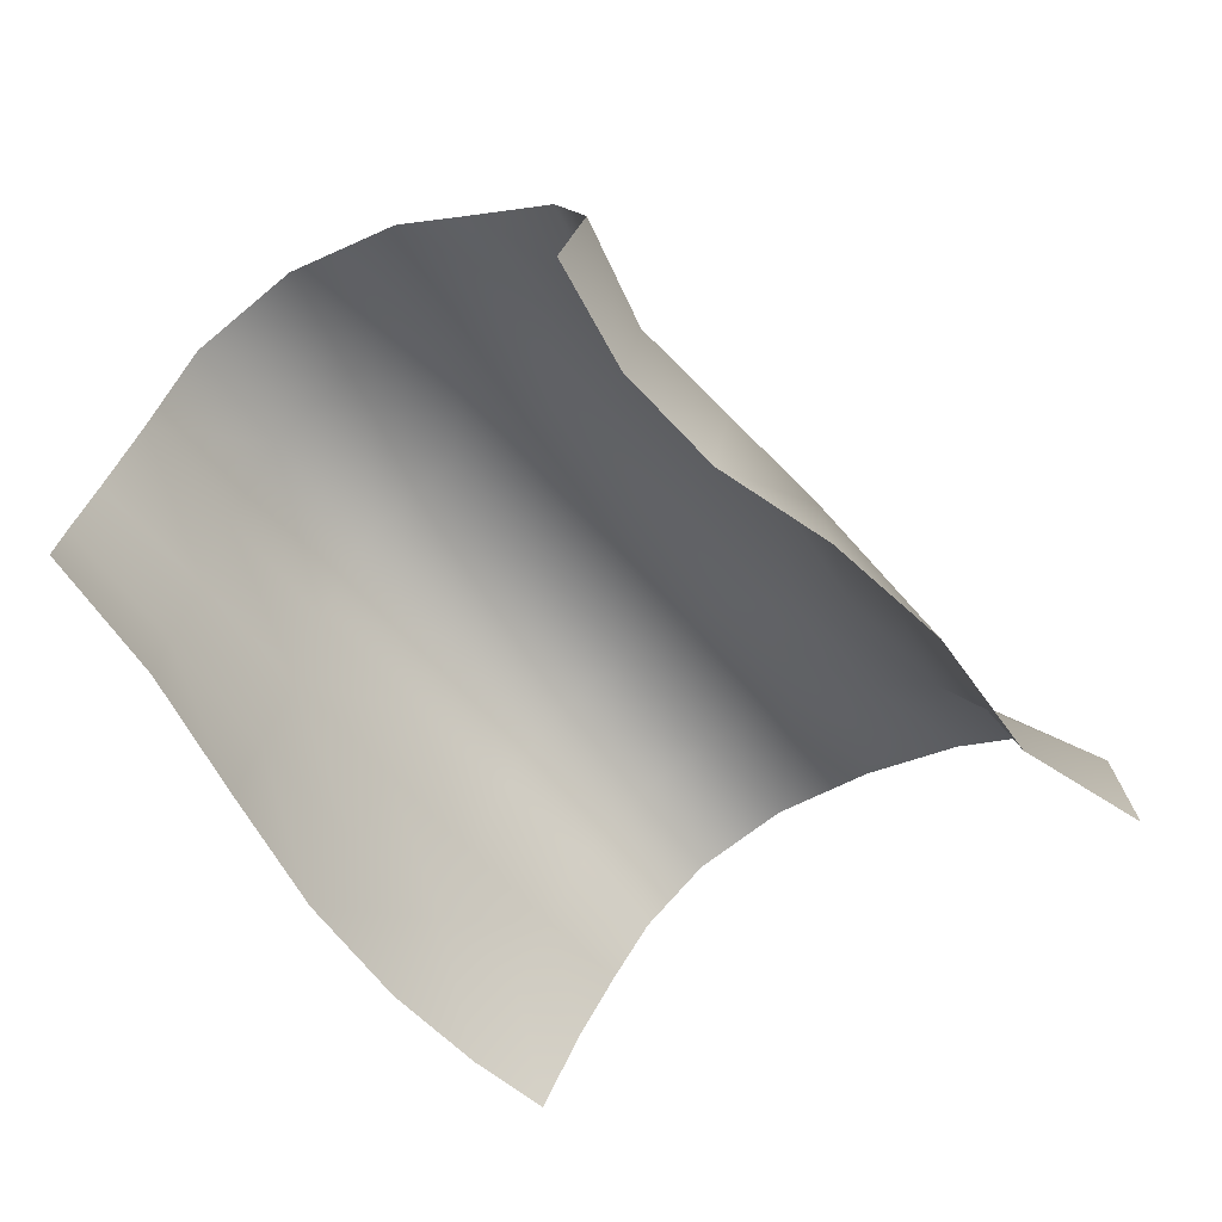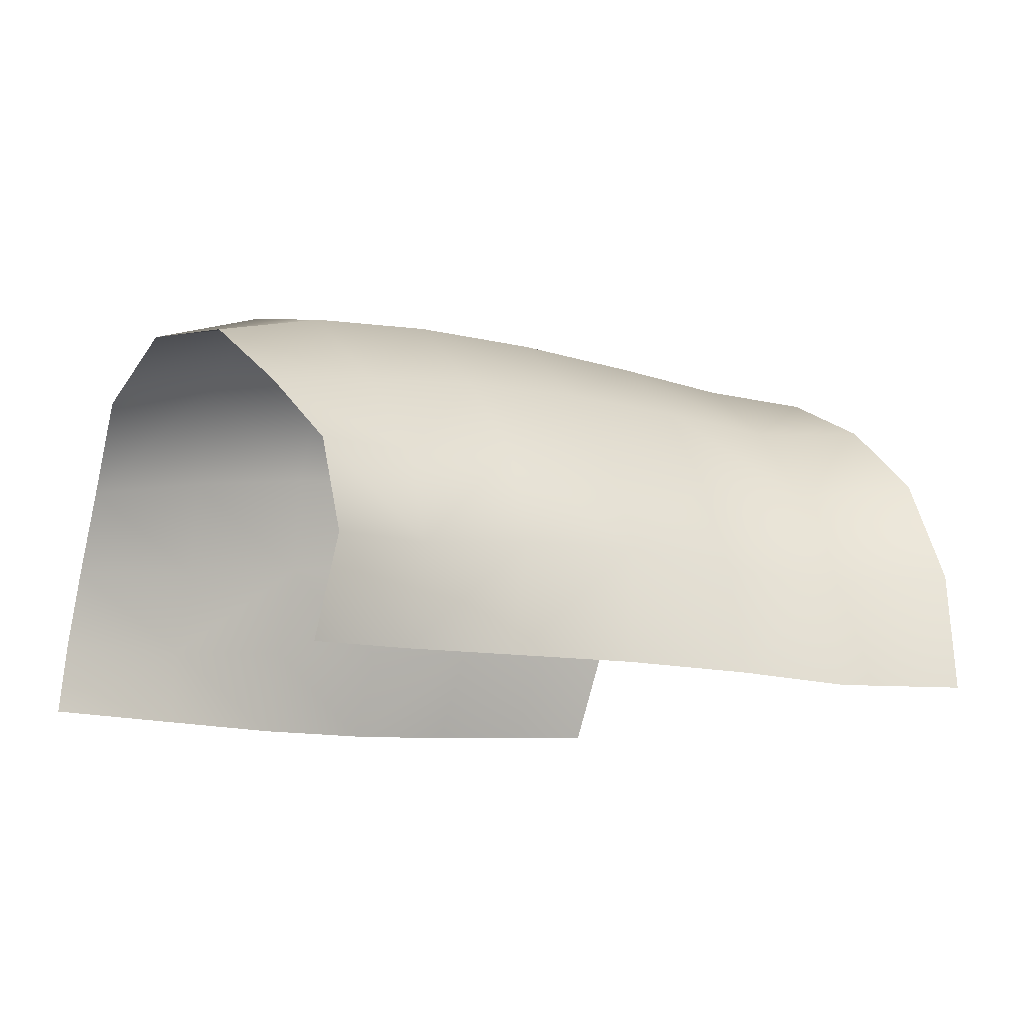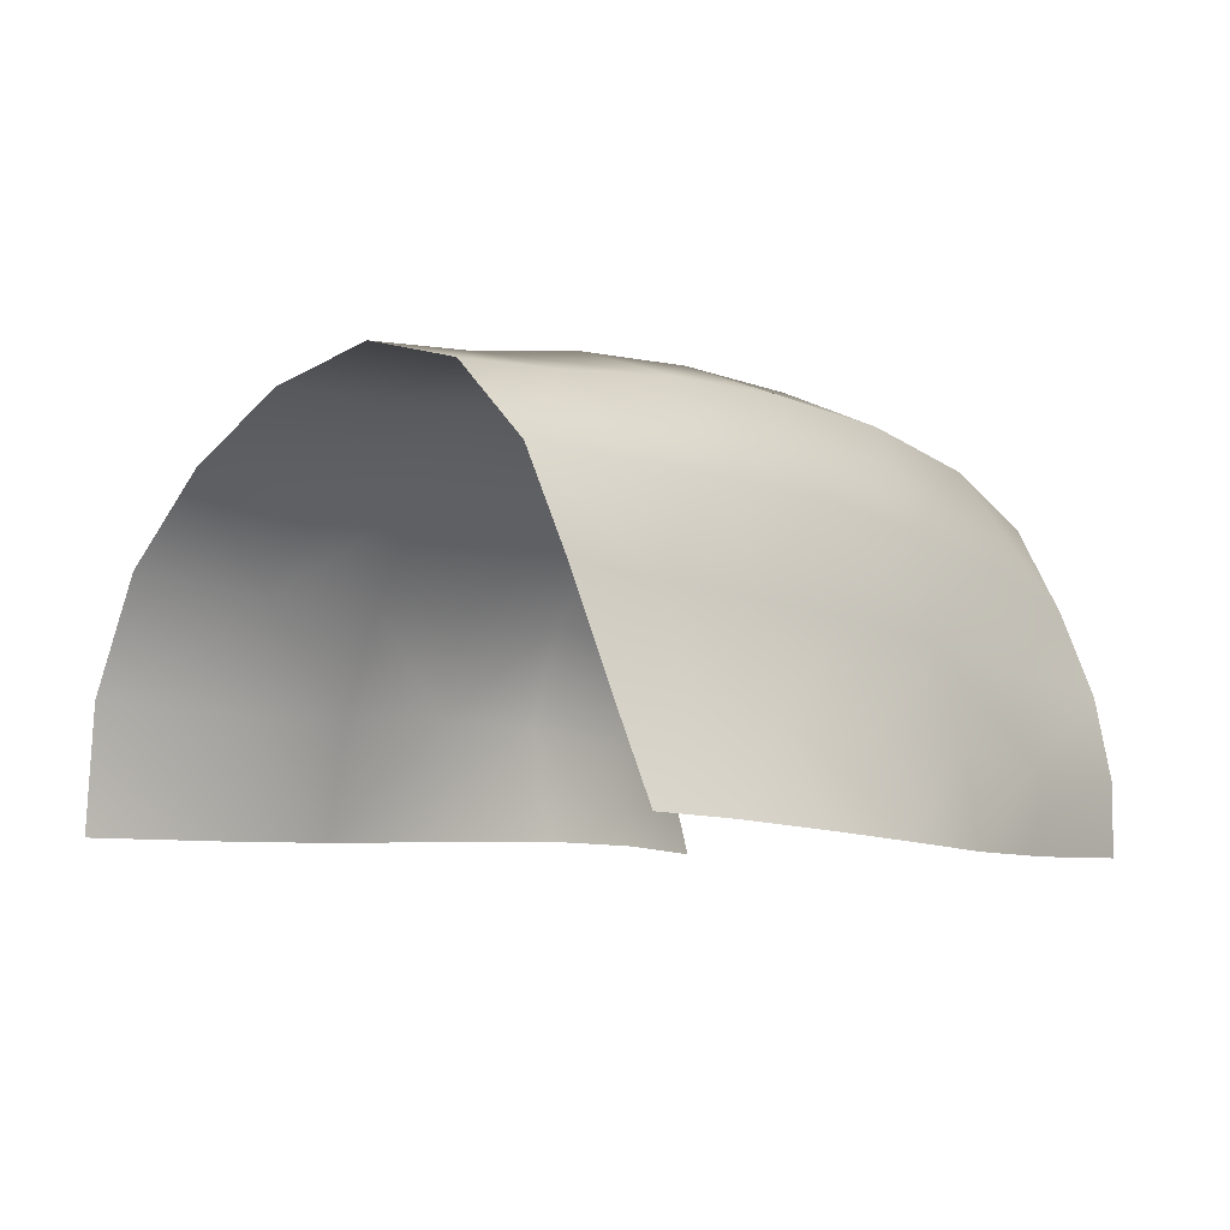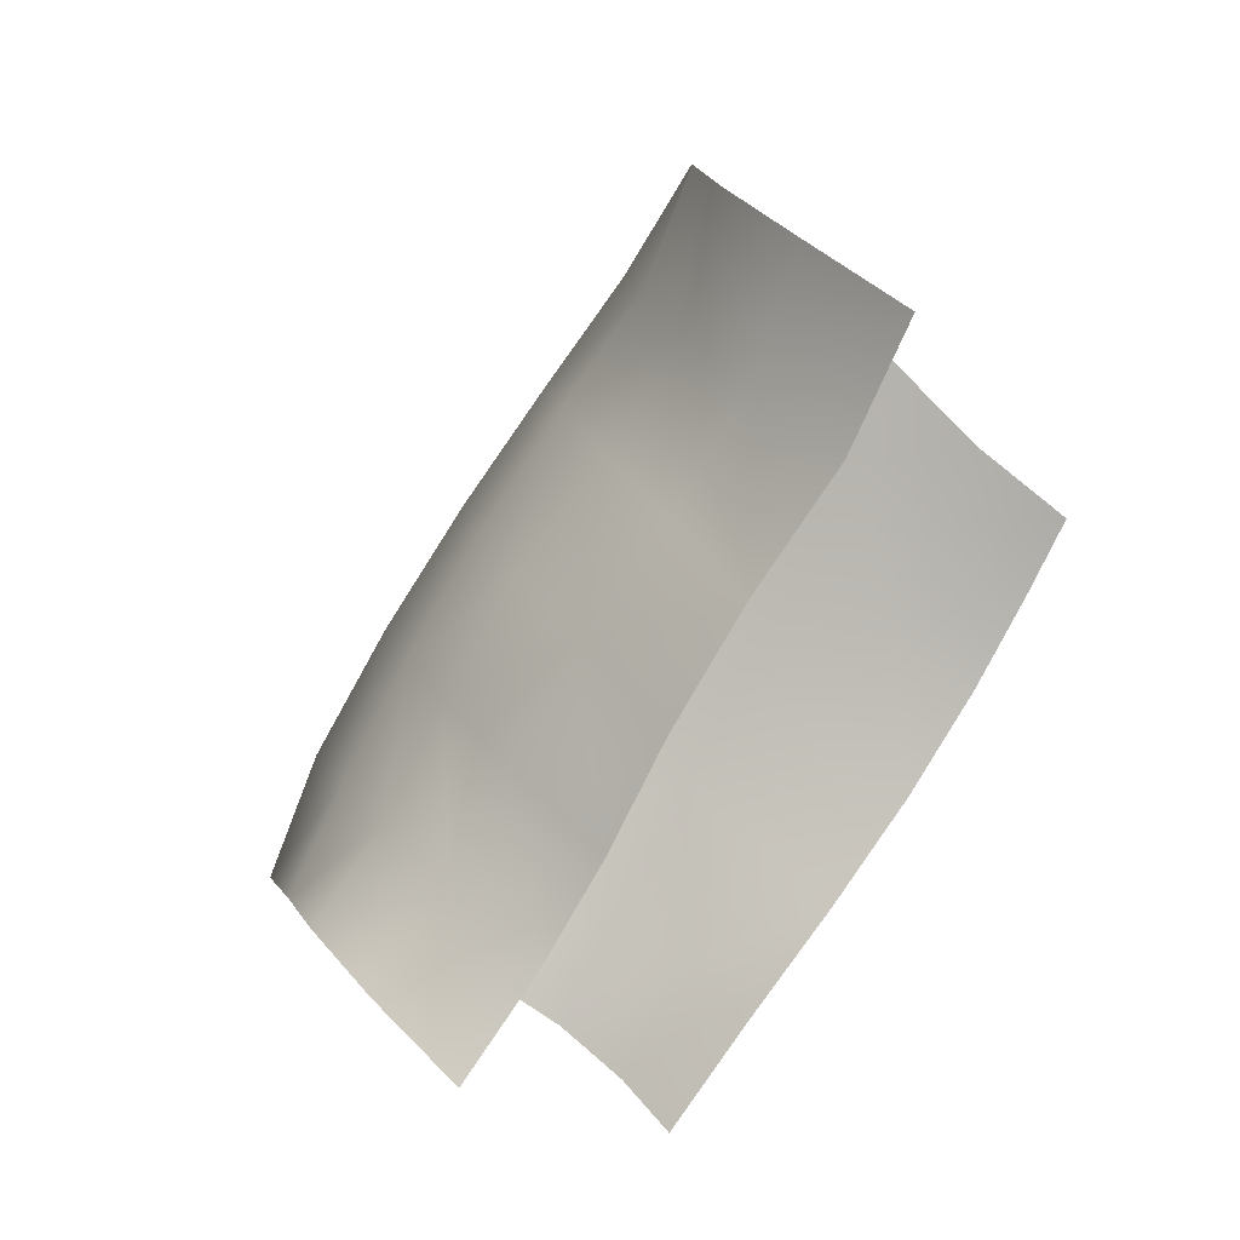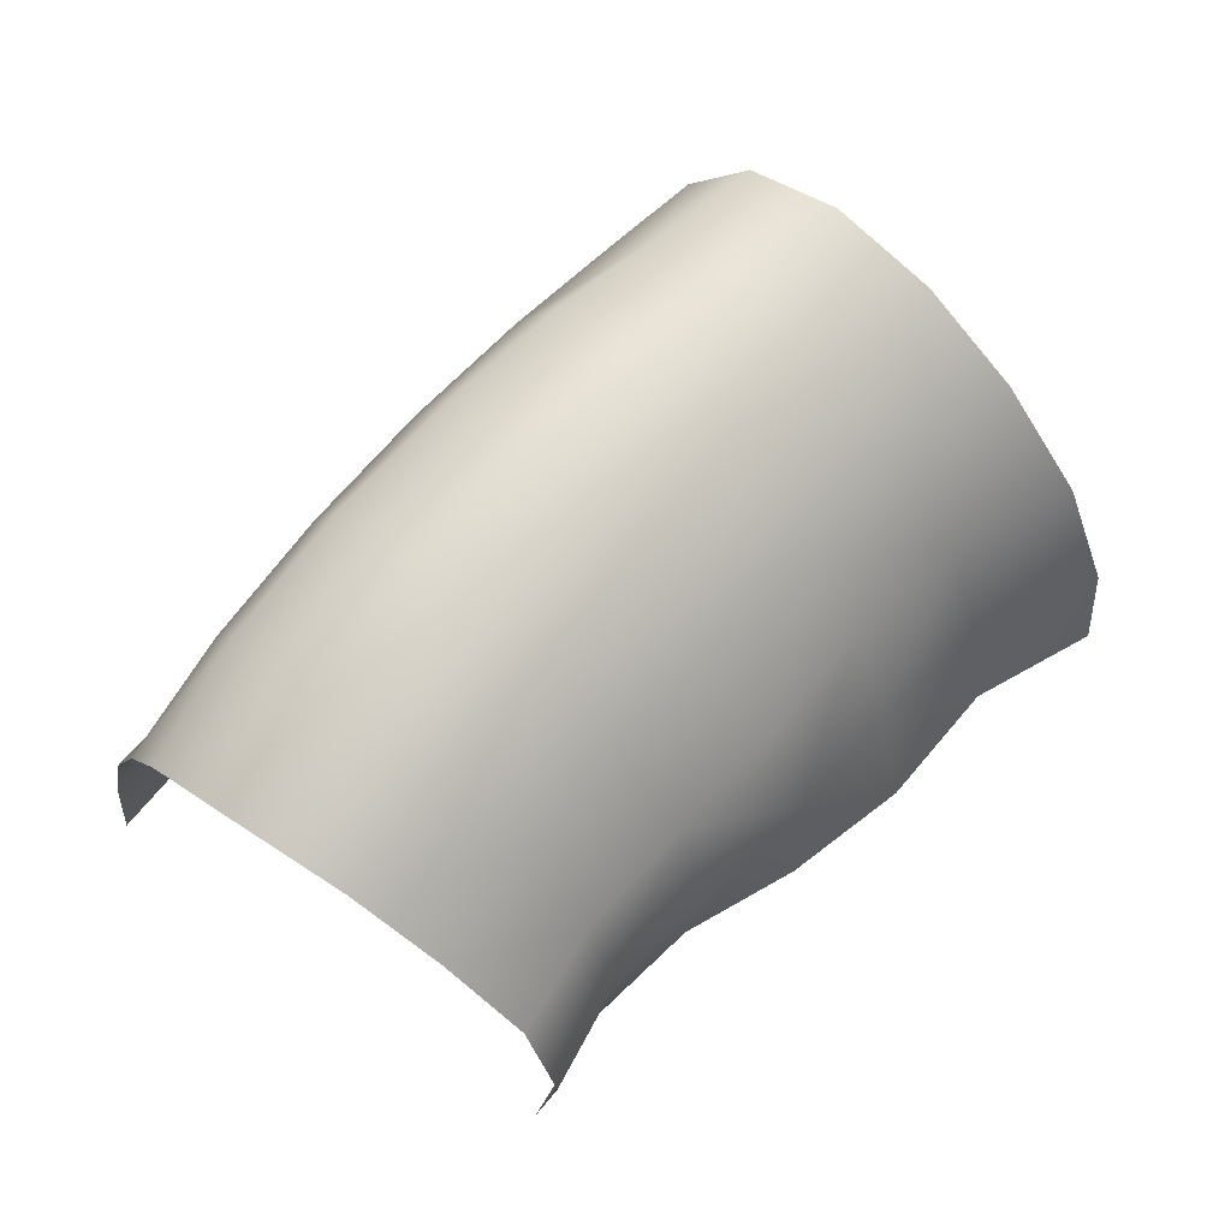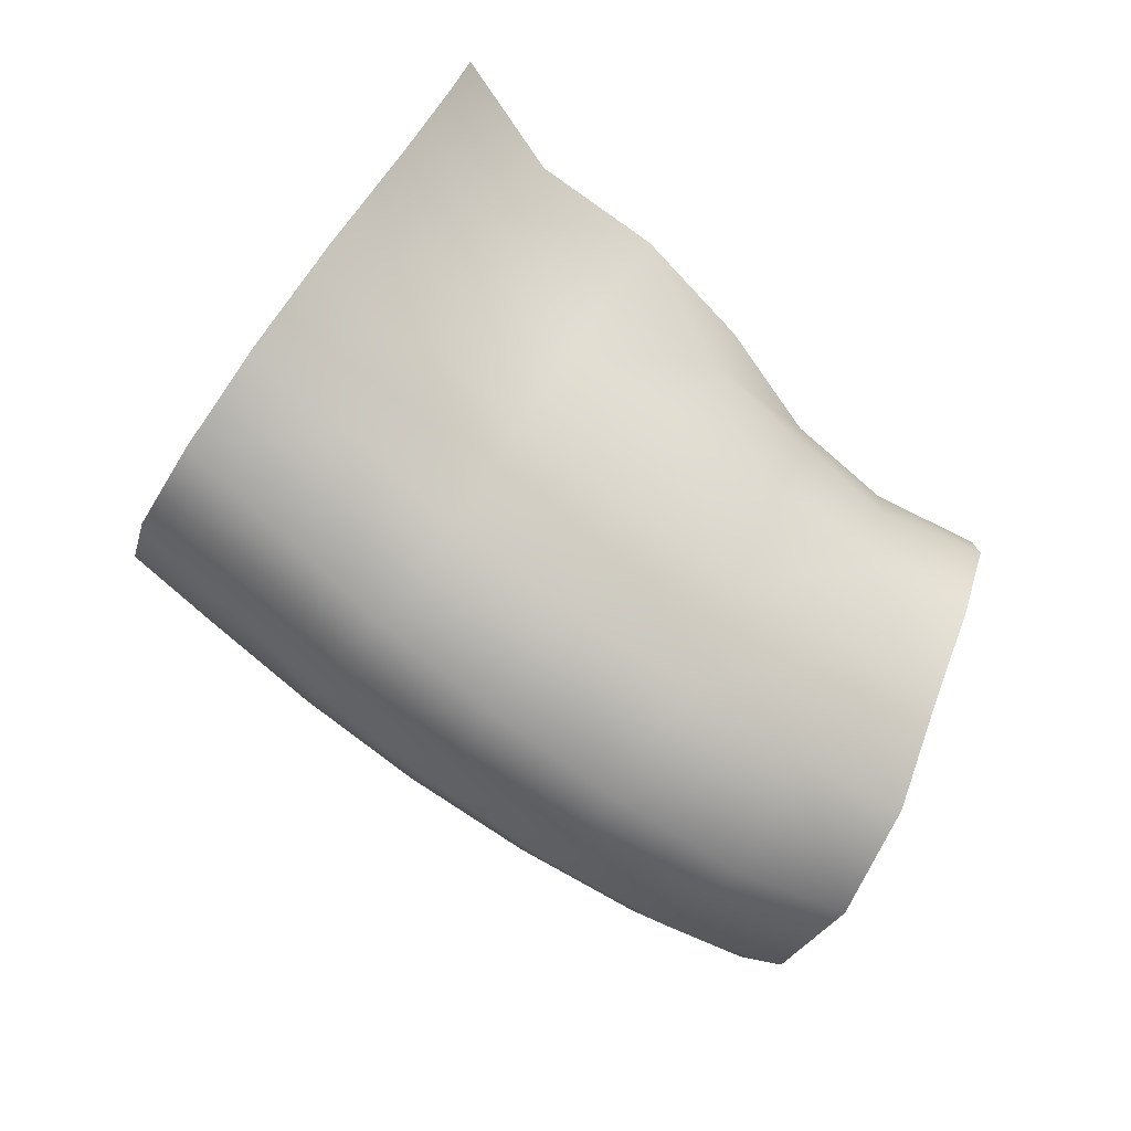
<metadata>
{"format":"obj","ext":"obj","renderer":"f3d","projection":"perspective","resolution":1024,"background":"white","views":[{"elev":-63.5,"azim":90.5,"up":"+Z"},{"elev":-13.4,"azim":110.4,"up":"+Z"},{"elev":-5.8,"azim":-84.8,"up":"+Z"},{"elev":52.4,"azim":133.1,"up":"+Y"},{"elev":66.3,"azim":94.9,"up":"+Z"},{"elev":19.2,"azim":3.4,"up":"+Y"}]}
</metadata>
<code>
o male_04_bicep_Lt_half_Lt
v 6.942 42.44 -1.293
v 7.28 42.07 -1.321
v 7.397 42.29 -0.7312
v 7.027 42.66 -0.6886
v 8.799 45.63 -0.6239
v 9.165 44.93 -0.6868
v 9.294 45.03 -1.382
v 8.845 45.69 -1.369
v 8.59 45.37 0.05508
v 8.983 44.72 -0.05145
v 9.536 44.21 -0.04428
v 9.755 44.43 -0.6684
v 8.702 44.39 0.4857
v 9.287 43.91 0.5286
v 8.231 44.95 0.5579
v 8.368 43.97 0.9215
v 8.955 43.48 0.9783
v 7.846 44.45 0.9102
v 7.978 43.45 1.102
v 8.549 42.95 1.205
v 7.476 43.91 1.065
v 7.635 42.96 0.9337
v 8.174 42.44 0.9942
v 7.171 43.41 0.9118
v 7.464 42.64 0.4494
v 7.997 42.16 0.4357
v 7.017 43.06 0.4749
v 7.017 42.85 -0.09545
v 7.439 42.48 -0.1424
v 7.951 42.03 -0.1879
v 7.88 41.86 -0.784
v 8.455 41.4 -0.8387
v 8.537 41.56 -0.2419
v 7.761 41.64 -1.365
v 8.378 41.21 -1.41
v 9.096 40.85 -1.448
v 9.101 40.94 -0.9018
v 9.958 44.57 -1.379
v 10.38 43.98 -0.6345
v 10.5 43.99 -1.364
v 10.92 43.49 -0.666
v 10.93 43.38 -1.353
v 10.18 43.78 -0.000394
v 10.77 43.32 -0.03999
v 9.904 43.43 0.536
v 10.53 42.96 0.4935
v 9.595 42.99 1.01
v 10.27 42.51 0.9893
v 9.191 42.43 1.238
v 9.877 41.91 1.204
v 8.799 41.91 0.995
v 9.478 41.38 0.9266
v 8.604 41.66 0.3978
v 9.263 41.16 0.3107
v 9.174 41.08 -0.3211
v 9.843 40.62 -0.4346
v 9.942 40.69 0.1662
v 9.785 40.5 -0.9721
v 10.45 40.03 -1.02
v 10.48 40.12 -0.5296
v 9.832 40.48 -1.465
v 10.52 40.02 -1.464
v 11.45 42.93 -1.373
v 11.44 43.03 -0.7422
v 12.06 42.76 -0.7869
v 12.07 42.62 -1.413
v 11.33 42.87 -0.1383
v 11.92 42.58 -0.1796
v 11.15 42.52 0.3998
v 11.72 42.15 0.2721
v 10.93 42.06 0.9014
v 11.52 41.66 0.702
v 10.57 41.43 1.086
v 11.21 41.04 0.8127
v 10.18 40.9 0.7721
v 10.85 40.53 0.5151
v 10.62 40.3 -0.02004
f 1 2 3 4
f 5 6 7 8
f 5 9 10 6
f 10 11 12 6
f 10 13 14 11
f 10 9 15 13
f 13 16 17 14
f 13 15 18 16
f 16 19 20 17
f 16 18 21 19
f 19 22 23 20
f 19 21 24 22
f 22 25 26 23
f 22 24 27 25
f 27 28 29 25
f 29 30 26 25
f 29 3 31 30
f 29 28 4 3
f 31 32 33 30
f 31 34 35 32
f 31 3 2 34
f 35 36 37 32
f 38 12 39 40
f 38 7 6 12
f 39 41 42 40
f 39 43 44 41
f 39 12 11 43
f 43 45 46 44
f 43 11 14 45
f 45 47 48 46
f 45 14 17 47
f 47 49 50 48
f 47 17 20 49
f 49 51 52 50
f 49 20 23 51
f 51 53 54 52
f 51 23 26 53
f 53 33 55 54
f 53 26 30 33
f 55 56 57 54
f 55 37 58 56
f 55 33 32 37
f 58 59 60 56
f 58 61 62 59
f 58 37 36 61
f 63 64 65 66
f 63 42 41 64
f 64 67 68 65
f 64 41 44 67
f 67 69 70 68
f 67 44 46 69
f 69 71 72 70
f 69 46 48 71
f 71 73 74 72
f 71 48 50 73
f 73 75 76 74
f 73 50 52 75
f 75 57 77 76
f 75 52 54 57
f 77 57 56 60

</code>
